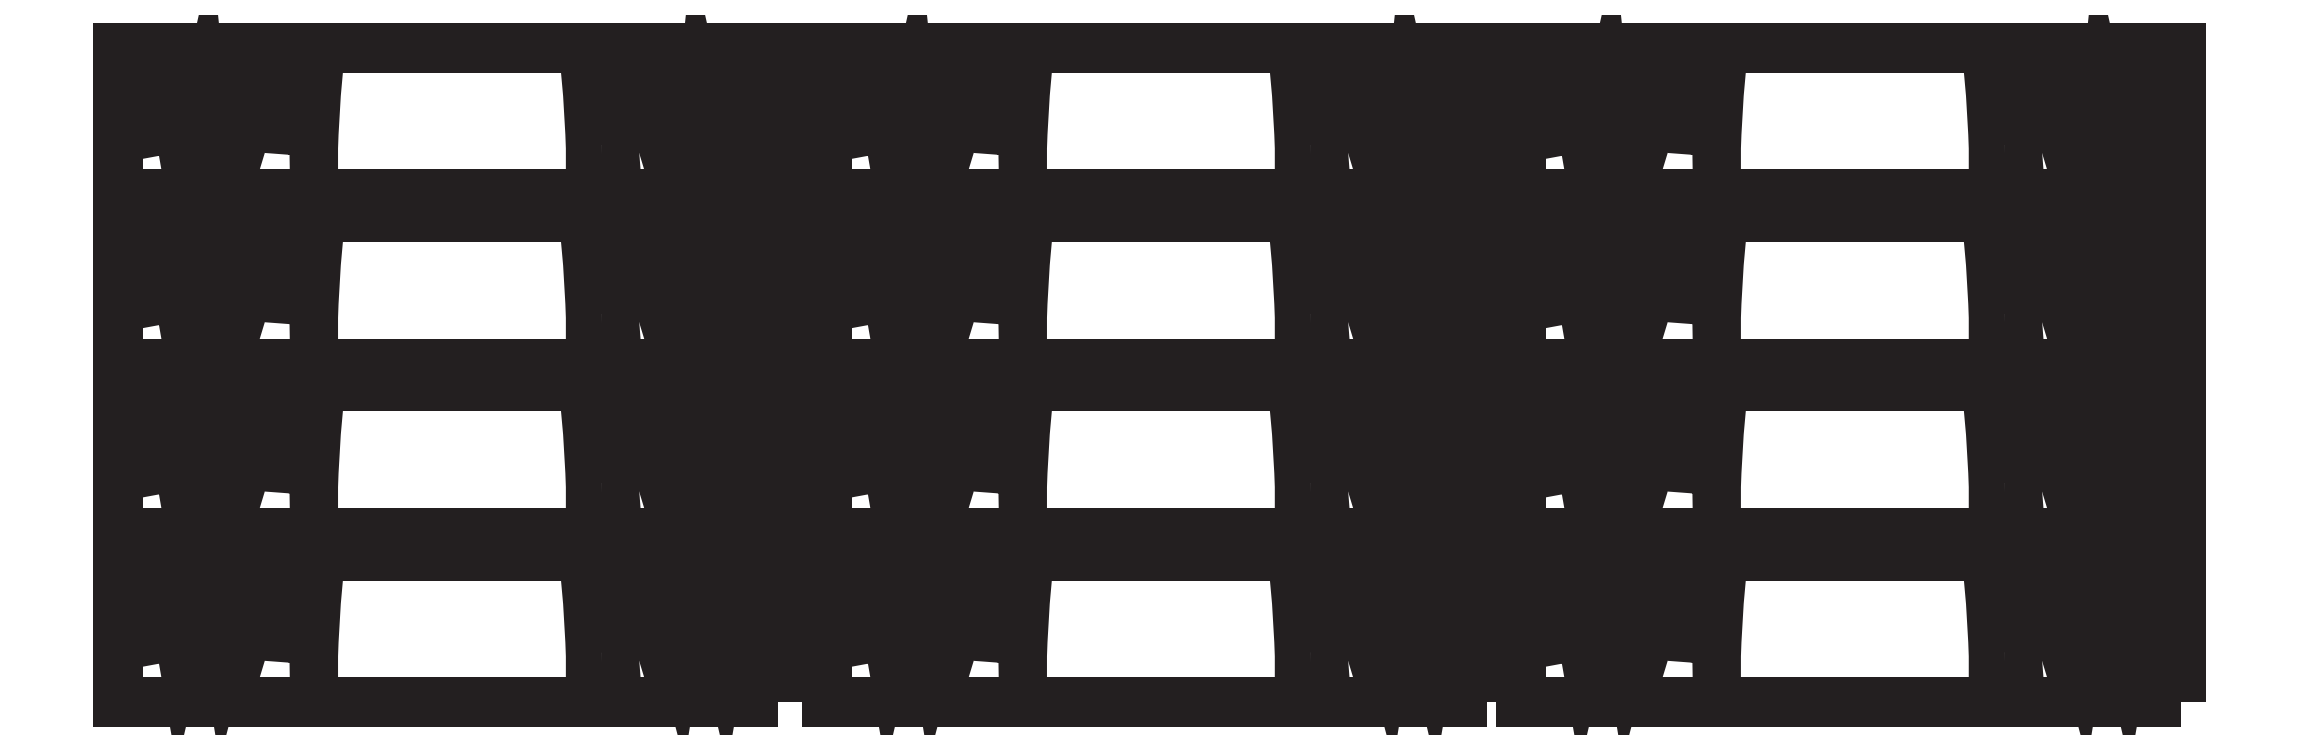
<metadata>
{"format":"dxf","ext":"dxf","renderer":"ezdxf+matplotlib","layout":"modelspace","background":"white","min_lineweight":24,"dpi":150}
</metadata>
<code>
0
SECTION
2
ENTITIES
0
LWPOLYLINE
8
Layer 1
90
        4
70
     1
43
0
10
63.94
20
-27.38
10
18.94
20
-27.38
10
18.94
20
-17.38
10
63.94
20
-17.38
0
INSERT
8
Layer 1
2
Block_0
10
0
20
0
30
0
0
INSERT
8
Layer 1
2
Block_1
10
0
20
0
30
0
0
LWPOLYLINE
8
Layer 1
90
        4
70
     1
43
0
10
63.94
20
-38.93
10
18.94
20
-38.93
10
18.94
20
-28.93
10
63.94
20
-28.93
0
INSERT
8
Layer 1
2
Block_2
10
0
20
0
30
0
0
INSERT
8
Layer 1
2
Block_3
10
0
20
0
30
0
0
LWPOLYLINE
8
Layer 1
90
        4
70
     1
43
0
10
63.94
20
-50.47
10
18.94
20
-50.47
10
18.94
20
-40.47
10
63.94
20
-40.47
0
INSERT
8
Layer 1
2
Block_4
10
0
20
0
30
0
0
INSERT
8
Layer 1
2
Block_5
10
0
20
0
30
0
0
LWPOLYLINE
8
Layer 1
90
        4
70
     1
43
0
10
63.94
20
-62.01
10
18.94
20
-62.01
10
18.94
20
-52.01
10
63.94
20
-52.01
0
INSERT
8
Layer 1
2
Block_6
10
0
20
0
30
0
0
INSERT
8
Layer 1
2
Block_7
10
0
20
0
30
0
0
LWPOLYLINE
8
Layer 1
90
        4
70
     1
43
0
10
112.3
20
-27.38
10
67.27
20
-27.38
10
67.27
20
-17.38
10
112.3
20
-17.38
0
INSERT
8
Layer 1
2
Block_8
10
0
20
0
30
0
0
INSERT
8
Layer 1
2
Block_9
10
0
20
0
30
0
0
LWPOLYLINE
8
Layer 1
90
        4
70
     1
43
0
10
112.3
20
-38.93
10
67.27
20
-38.93
10
67.27
20
-28.93
10
112.3
20
-28.93
0
INSERT
8
Layer 1
2
Block_10
10
0
20
0
30
0
0
INSERT
8
Layer 1
2
Block_11
10
0
20
0
30
0
0
LWPOLYLINE
8
Layer 1
90
        4
70
     1
43
0
10
112.3
20
-50.47
10
67.27
20
-50.47
10
67.27
20
-40.47
10
112.3
20
-40.47
0
INSERT
8
Layer 1
2
Block_12
10
0
20
0
30
0
0
INSERT
8
Layer 1
2
Block_13
10
0
20
0
30
0
0
LWPOLYLINE
8
Layer 1
90
        4
70
     1
43
0
10
112.3
20
-62.01
10
67.27
20
-62.01
10
67.27
20
-52.01
10
112.3
20
-52.01
0
INSERT
8
Layer 1
2
Block_14
10
0
20
0
30
0
0
INSERT
8
Layer 1
2
Block_15
10
0
20
0
30
0
0
LWPOLYLINE
8
Layer 1
90
        4
70
     1
43
0
10
159.6
20
-27.38
10
114.6
20
-27.38
10
114.6
20
-17.38
10
159.6
20
-17.38
0
INSERT
8
Layer 1
2
Block_16
10
0
20
0
30
0
0
INSERT
8
Layer 1
2
Block_17
10
0
20
0
30
0
0
LWPOLYLINE
8
Layer 1
90
        4
70
     1
43
0
10
159.6
20
-38.93
10
114.6
20
-38.93
10
114.6
20
-28.93
10
159.6
20
-28.93
0
INSERT
8
Layer 1
2
Block_18
10
0
20
0
30
0
0
INSERT
8
Layer 1
2
Block_19
10
0
20
0
30
0
0
LWPOLYLINE
8
Layer 1
90
        4
70
     1
43
0
10
159.6
20
-50.47
10
114.6
20
-50.47
10
114.6
20
-40.47
10
159.6
20
-40.47
0
INSERT
8
Layer 1
2
Block_20
10
0
20
0
30
0
0
INSERT
8
Layer 1
2
Block_21
10
0
20
0
30
0
0
LWPOLYLINE
8
Layer 1
90
        4
70
     1
43
0
10
159.6
20
-62.01
10
114.6
20
-62.01
10
114.6
20
-52.01
10
159.6
20
-52.01
0
INSERT
8
Layer 1
2
Block_22
10
0
20
0
30
0
0
INSERT
8
Layer 1
2
Block_23
10
0
20
0
30
0
0
ENDSEC
0
EOF

</code>
